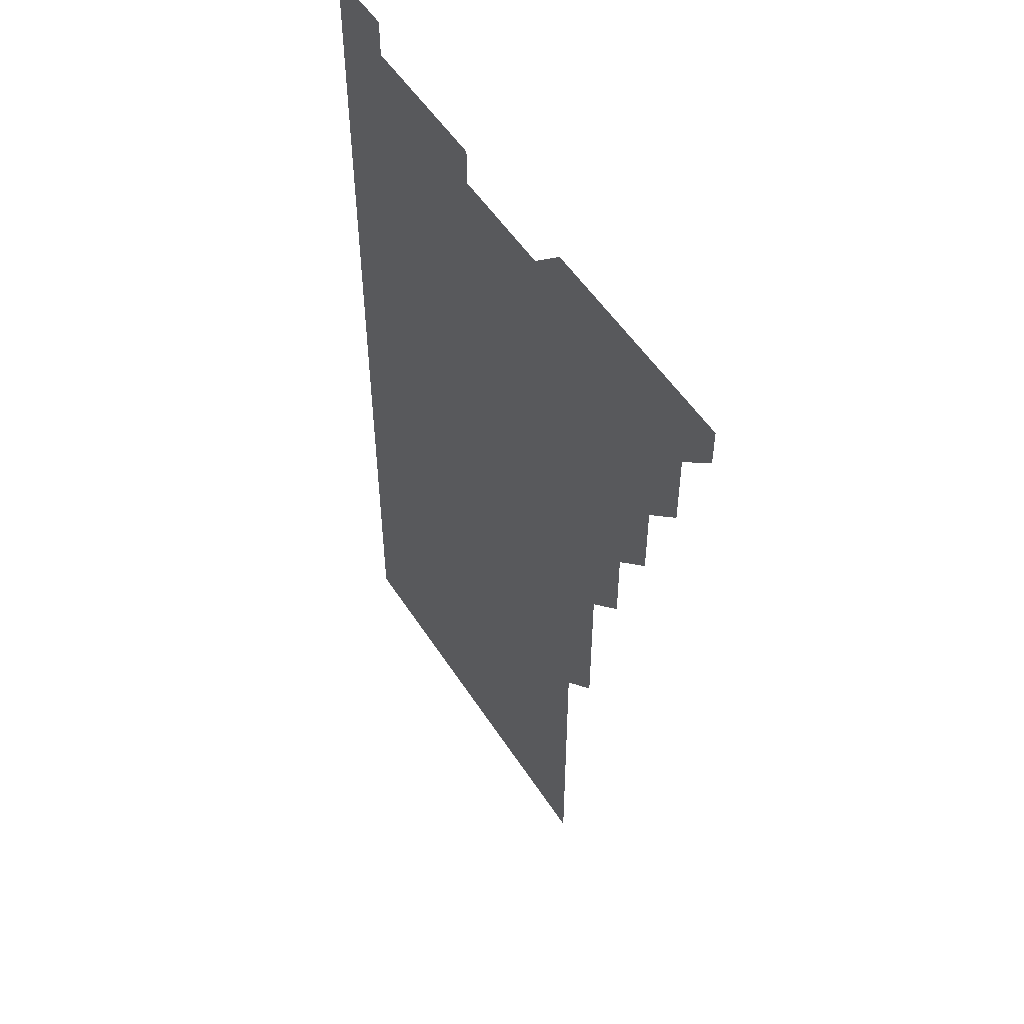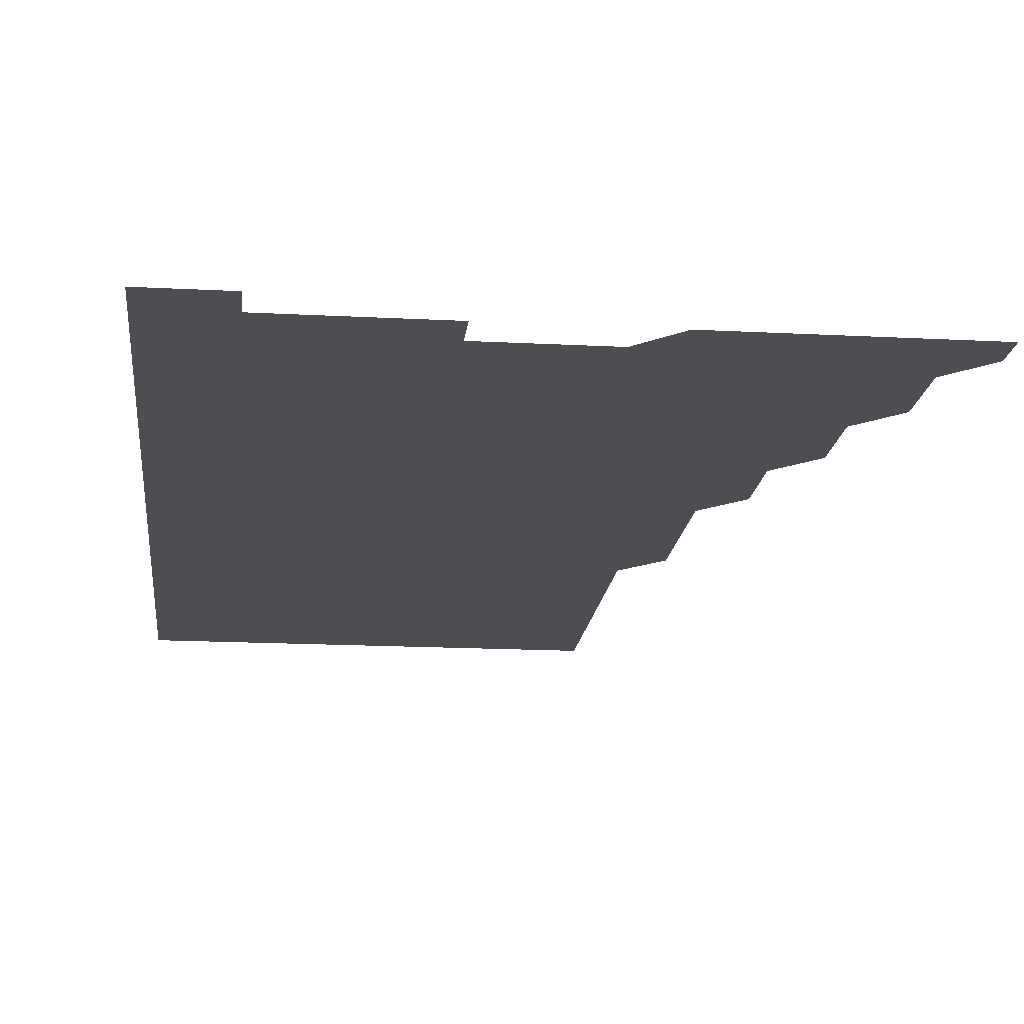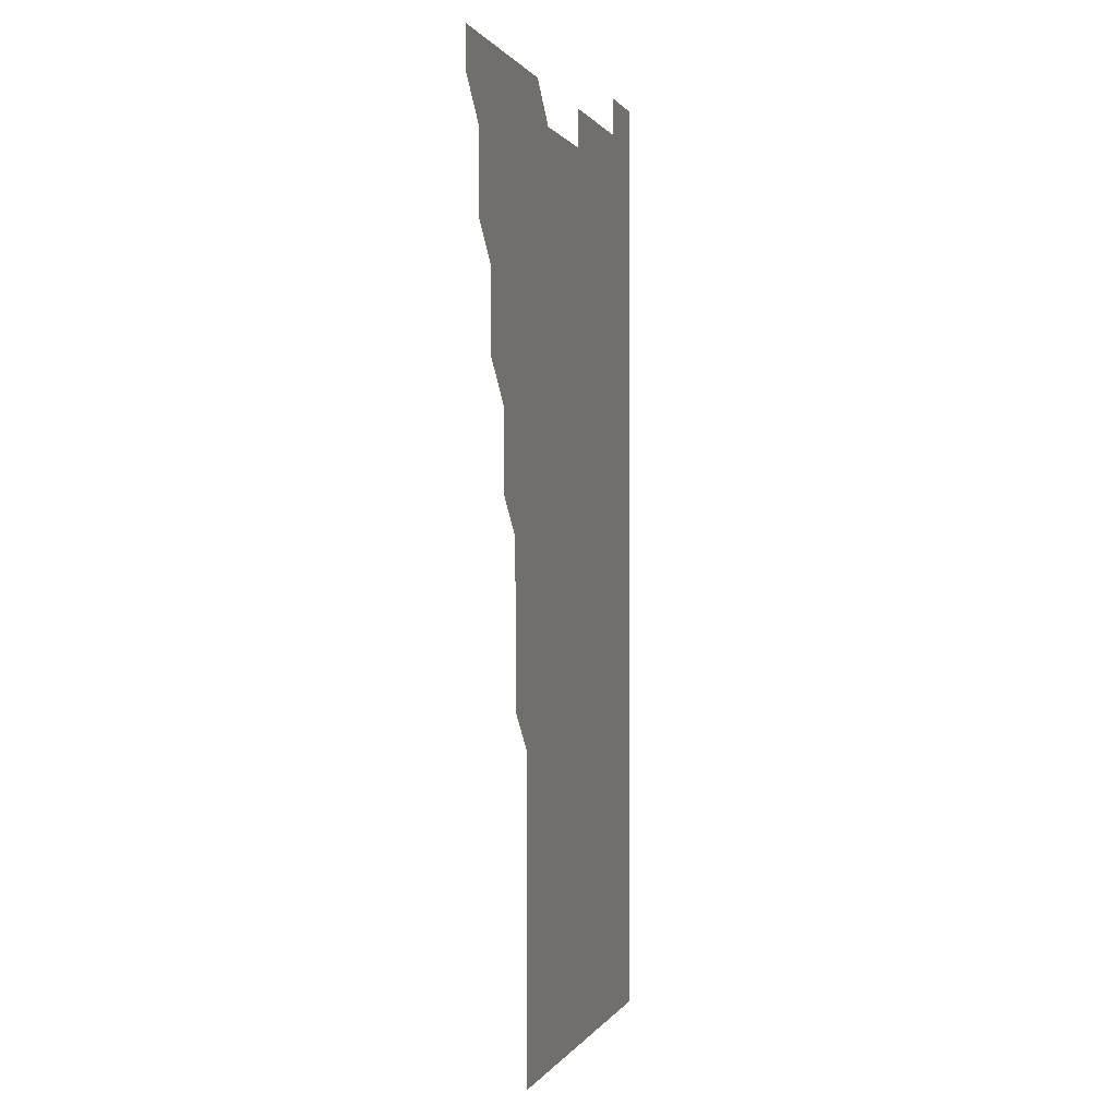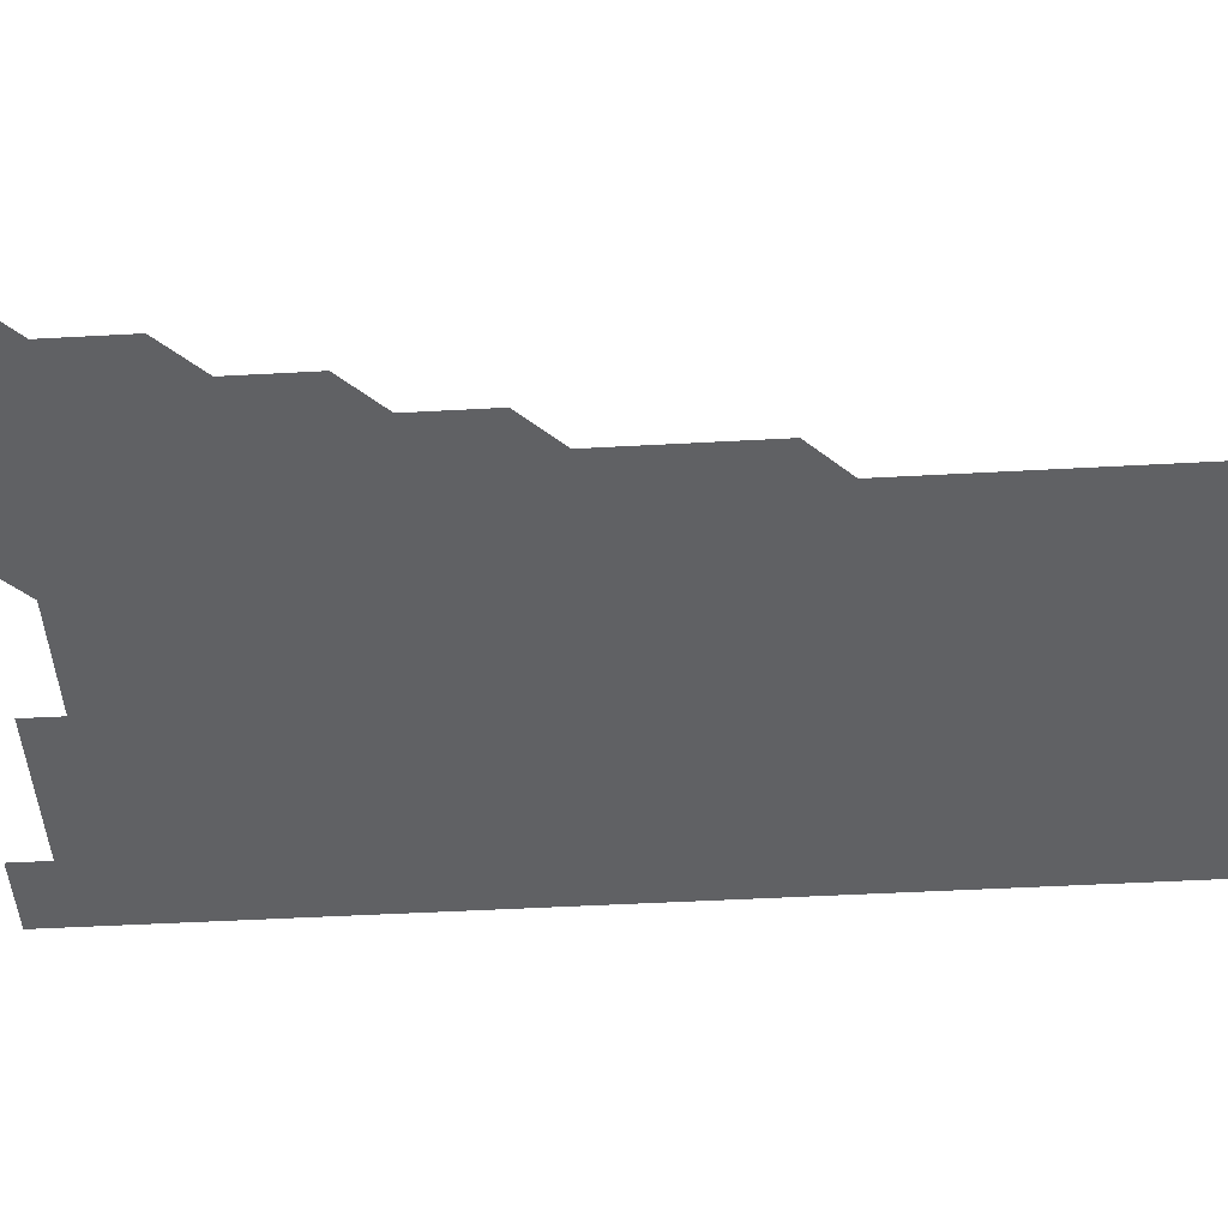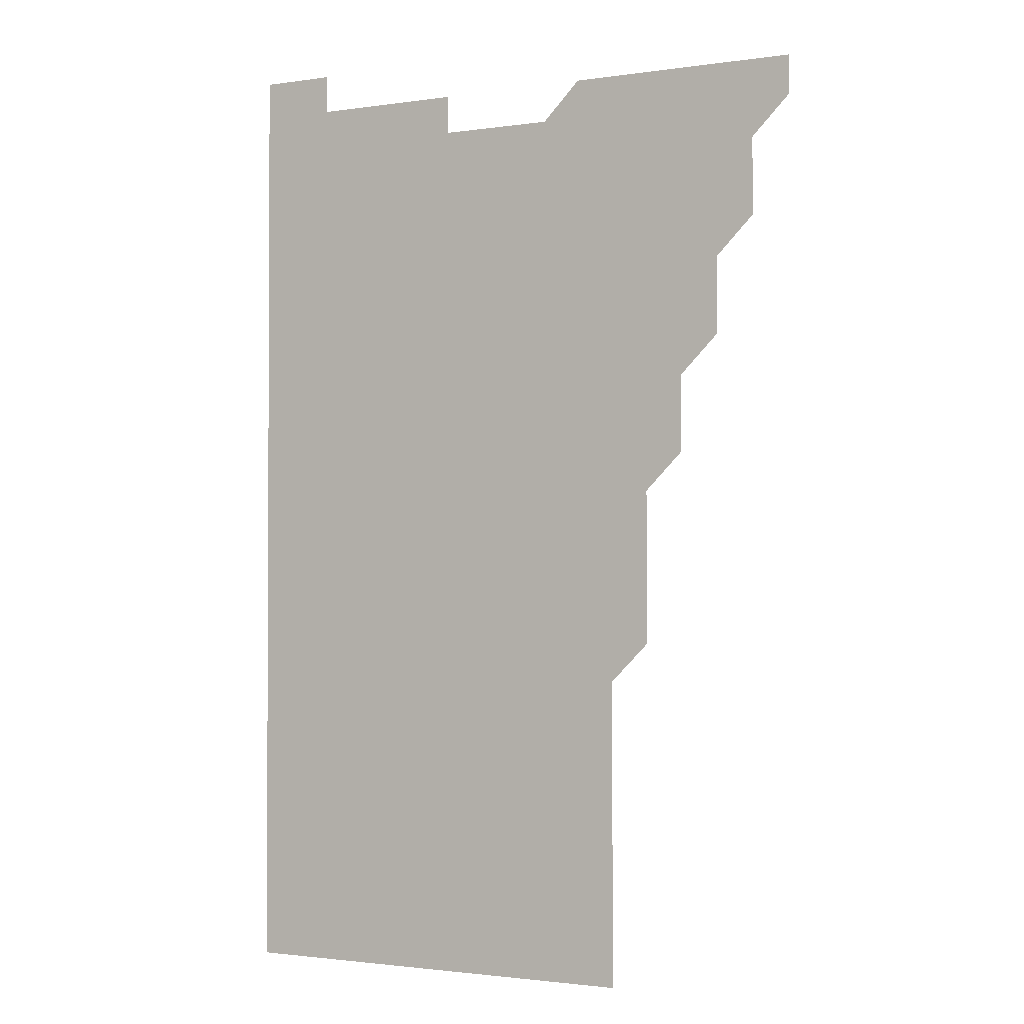
<metadata>
{"format":"obj","ext":"obj","renderer":"f3d","projection":"perspective","resolution":1024,"background":"white","views":[{"elev":52.4,"azim":-121.9,"up":"+Y"},{"elev":-16.9,"azim":173.9,"up":"+Z"},{"elev":0.3,"azim":-75.6,"up":"+Y"},{"elev":-46.8,"azim":-86.4,"up":"+Z"},{"elev":-1.7,"azim":-151.4,"up":"+Y"}]}
</metadata>
<code>
v 481 541 0
v 481 556 0
v 496 496 0
v 496 511 0
v 496 526 0
v 496 541 0
v 496 556 0
v 511 451 0
v 511 466 0
v 511 481 0
v 511 496 0
v 511 511 0
v 511 526 0
v 511 541 0
v 511 556 0
v 526 406 0
v 526 421 0
v 526 436 0
v 526 451 0
v 526 466 0
v 526 481 0
v 526 496 0
v 526 511 0
v 526 526 0
v 526 541 0
v 526 556 0
v 541 331 0
v 541 346 0
v 541 361 0
v 541 376 0
v 541 391 0
v 541 406 0
v 541 421 0
v 541 436 0
v 541 451 0
v 541 466 0
v 541 481 0
v 541 496 0
v 541 511 0
v 541 526 0
v 541 541 0
v 541 556 0
v 556 196 0
v 556 211 0
v 556 226 0
v 556 241 0
v 556 256 0
v 556 271 0
v 556 286 0
v 556 301 0
v 556 316 0
v 556 331 0
v 556 346 0
v 556 361 0
v 556 376 0
v 556 391 0
v 556 406 0
v 556 421 0
v 556 436 0
v 556 451 0
v 556 466 0
v 556 481 0
v 556 496 0
v 556 511 0
v 556 526 0
v 556 541 0
v 556 556 0
v 571 196 0
v 571 211 0
v 571 226 0
v 571 241 0
v 571 256 0
v 571 271 0
v 571 286 0
v 571 301 0
v 571 316 0
v 571 331 0
v 571 346 0
v 571 361 0
v 571 376 0
v 571 391 0
v 571 406 0
v 571 421 0
v 571 436 0
v 571 451 0
v 571 466 0
v 571 481 0
v 571 496 0
v 571 511 0
v 571 526 0
v 571 541 0
v 571 556 0
v 586 196 0
v 586 211 0
v 586 226 0
v 586 241 0
v 586 256 0
v 586 271 0
v 586 286 0
v 586 301 0
v 586 316 0
v 586 331 0
v 586 346 0
v 586 361 0
v 586 376 0
v 586 391 0
v 586 406 0
v 586 421 0
v 586 436 0
v 586 451 0
v 586 466 0
v 586 481 0
v 586 496 0
v 586 511 0
v 586 526 0
v 586 541 0
v 601 196 0
v 601 211 0
v 601 226 0
v 601 241 0
v 601 256 0
v 601 271 0
v 601 286 0
v 601 301 0
v 601 316 0
v 601 331 0
v 601 346 0
v 601 361 0
v 601 376 0
v 601 391 0
v 601 406 0
v 601 421 0
v 601 436 0
v 601 451 0
v 601 466 0
v 601 481 0
v 601 496 0
v 601 511 0
v 601 526 0
v 601 541 0
v 616 196 0
v 616 211 0
v 616 226 0
v 616 241 0
v 616 256 0
v 616 271 0
v 616 286 0
v 616 301 0
v 616 316 0
v 616 331 0
v 616 346 0
v 616 361 0
v 616 376 0
v 616 391 0
v 616 406 0
v 616 421 0
v 616 436 0
v 616 451 0
v 616 466 0
v 616 481 0
v 616 496 0
v 616 511 0
v 616 526 0
v 616 541 0
v 631 196 0
v 631 211 0
v 631 226 0
v 631 241 0
v 631 256 0
v 631 271 0
v 631 286 0
v 631 301 0
v 631 316 0
v 631 331 0
v 631 346 0
v 631 361 0
v 631 376 0
v 631 391 0
v 631 406 0
v 631 421 0
v 631 436 0
v 631 451 0
v 631 466 0
v 631 481 0
v 631 496 0
v 631 511 0
v 631 526 0
v 631 541 0
v 631 556 0
v 646 196 0
v 646 211 0
v 646 226 0
v 646 241 0
v 646 256 0
v 646 271 0
v 646 286 0
v 646 301 0
v 646 316 0
v 646 331 0
v 646 346 0
v 646 361 0
v 646 376 0
v 646 391 0
v 646 406 0
v 646 421 0
v 646 436 0
v 646 451 0
v 646 466 0
v 646 481 0
v 646 496 0
v 646 511 0
v 646 526 0
v 646 541 0
v 646 556 0
v 661 196 0
v 661 211 0
v 661 226 0
v 661 241 0
v 661 256 0
v 661 271 0
v 661 286 0
v 661 301 0
v 661 316 0
v 661 331 0
v 661 346 0
v 661 361 0
v 661 376 0
v 661 391 0
v 661 406 0
v 661 421 0
v 661 436 0
v 661 451 0
v 661 466 0
v 661 481 0
v 661 496 0
v 661 511 0
v 661 526 0
v 661 541 0
v 661 556 0
v 676 196 0
v 676 211 0
v 676 226 0
v 676 241 0
v 676 256 0
v 676 271 0
v 676 286 0
v 676 301 0
v 676 316 0
v 676 331 0
v 676 346 0
v 676 361 0
v 676 376 0
v 676 391 0
v 676 406 0
v 676 421 0
v 676 436 0
v 676 451 0
v 676 466 0
v 676 481 0
v 676 496 0
v 676 511 0
v 676 526 0
v 676 541 0
v 676 556 0
v 691 196 0
v 691 211 0
v 691 226 0
v 691 241 0
v 691 256 0
v 691 271 0
v 691 286 0
v 691 301 0
v 691 316 0
v 691 331 0
v 691 346 0
v 691 361 0
v 691 376 0
v 691 391 0
v 691 406 0
v 691 421 0
v 691 436 0
v 691 451 0
v 691 466 0
v 691 481 0
v 691 496 0
v 691 511 0
v 691 526 0
v 691 541 0
v 691 556 0
v 691 571 0
v 706 196 0
v 706 211 0
v 706 226 0
v 706 241 0
v 706 256 0
v 706 271 0
v 706 286 0
v 706 301 0
v 706 316 0
v 706 331 0
v 706 346 0
v 706 361 0
v 706 376 0
v 706 391 0
v 706 406 0
v 706 421 0
v 706 436 0
v 706 451 0
v 706 466 0
v 706 481 0
v 706 496 0
v 706 511 0
v 706 526 0
v 706 541 0
v 706 556 0
v 706 571 0
v 721 196 0
v 721 211 0
v 721 226 0
v 721 241 0
v 721 256 0
v 721 271 0
v 721 286 0
v 721 301 0
v 721 316 0
v 721 331 0
v 721 346 0
v 721 361 0
v 721 376 0
v 721 391 0
v 721 406 0
v 721 421 0
v 721 436 0
v 721 451 0
v 721 466 0
v 721 481 0
v 721 496 0
v 721 511 0
v 721 526 0
v 721 541 0
v 721 556 0
v 721 571 0
f 5 6 1
f 1 6 2
f 6 7 2
f 10 11 3
f 3 11 4
f 11 12 4
f 4 12 5
f 12 13 5
f 5 13 6
f 13 14 6
f 6 14 7
f 14 15 7
f 18 19 8
f 8 19 9
f 19 20 9
f 9 20 10
f 20 21 10
f 10 21 11
f 21 22 11
f 11 22 12
f 22 23 12
f 12 23 13
f 23 24 13
f 13 24 14
f 24 25 14
f 14 25 15
f 25 26 15
f 31 32 16
f 16 32 17
f 32 33 17
f 17 33 18
f 33 34 18
f 18 34 19
f 34 35 19
f 19 35 20
f 35 36 20
f 20 36 21
f 36 37 21
f 21 37 22
f 37 38 22
f 22 38 23
f 38 39 23
f 23 39 24
f 39 40 24
f 24 40 25
f 40 41 25
f 25 41 26
f 41 42 26
f 51 52 27
f 27 52 28
f 52 53 28
f 28 53 29
f 53 54 29
f 29 54 30
f 54 55 30
f 30 55 31
f 55 56 31
f 31 56 32
f 56 57 32
f 32 57 33
f 57 58 33
f 33 58 34
f 58 59 34
f 34 59 35
f 59 60 35
f 35 60 36
f 60 61 36
f 36 61 37
f 61 62 37
f 37 62 38
f 62 63 38
f 38 63 39
f 63 64 39
f 39 64 40
f 64 65 40
f 40 65 41
f 65 66 41
f 41 66 42
f 66 67 42
f 43 68 44
f 68 69 44
f 44 69 45
f 69 70 45
f 45 70 46
f 70 71 46
f 46 71 47
f 71 72 47
f 47 72 48
f 72 73 48
f 48 73 49
f 73 74 49
f 49 74 50
f 74 75 50
f 50 75 51
f 75 76 51
f 51 76 52
f 76 77 52
f 52 77 53
f 77 78 53
f 53 78 54
f 78 79 54
f 54 79 55
f 79 80 55
f 55 80 56
f 80 81 56
f 56 81 57
f 81 82 57
f 57 82 58
f 82 83 58
f 58 83 59
f 83 84 59
f 59 84 60
f 84 85 60
f 60 85 61
f 85 86 61
f 61 86 62
f 86 87 62
f 62 87 63
f 87 88 63
f 63 88 64
f 88 89 64
f 64 89 65
f 89 90 65
f 65 90 66
f 90 91 66
f 66 91 67
f 91 92 67
f 68 93 69
f 93 94 69
f 69 94 70
f 94 95 70
f 70 95 71
f 95 96 71
f 71 96 72
f 96 97 72
f 72 97 73
f 97 98 73
f 73 98 74
f 98 99 74
f 74 99 75
f 99 100 75
f 75 100 76
f 100 101 76
f 76 101 77
f 101 102 77
f 77 102 78
f 102 103 78
f 78 103 79
f 103 104 79
f 79 104 80
f 104 105 80
f 80 105 81
f 105 106 81
f 81 106 82
f 106 107 82
f 82 107 83
f 107 108 83
f 83 108 84
f 108 109 84
f 84 109 85
f 109 110 85
f 85 110 86
f 110 111 86
f 86 111 87
f 111 112 87
f 87 112 88
f 112 113 88
f 88 113 89
f 113 114 89
f 89 114 90
f 114 115 90
f 90 115 91
f 115 116 91
f 91 116 92
f 93 117 94
f 117 118 94
f 94 118 95
f 118 119 95
f 95 119 96
f 119 120 96
f 96 120 97
f 120 121 97
f 97 121 98
f 121 122 98
f 98 122 99
f 122 123 99
f 99 123 100
f 123 124 100
f 100 124 101
f 124 125 101
f 101 125 102
f 125 126 102
f 102 126 103
f 126 127 103
f 103 127 104
f 127 128 104
f 104 128 105
f 128 129 105
f 105 129 106
f 129 130 106
f 106 130 107
f 130 131 107
f 107 131 108
f 131 132 108
f 108 132 109
f 132 133 109
f 109 133 110
f 133 134 110
f 110 134 111
f 134 135 111
f 111 135 112
f 135 136 112
f 112 136 113
f 136 137 113
f 113 137 114
f 137 138 114
f 114 138 115
f 138 139 115
f 115 139 116
f 139 140 116
f 117 141 118
f 141 142 118
f 118 142 119
f 142 143 119
f 119 143 120
f 143 144 120
f 120 144 121
f 144 145 121
f 121 145 122
f 145 146 122
f 122 146 123
f 146 147 123
f 123 147 124
f 147 148 124
f 124 148 125
f 148 149 125
f 125 149 126
f 149 150 126
f 126 150 127
f 150 151 127
f 127 151 128
f 151 152 128
f 128 152 129
f 152 153 129
f 129 153 130
f 153 154 130
f 130 154 131
f 154 155 131
f 131 155 132
f 155 156 132
f 132 156 133
f 156 157 133
f 133 157 134
f 157 158 134
f 134 158 135
f 158 159 135
f 135 159 136
f 159 160 136
f 136 160 137
f 160 161 137
f 137 161 138
f 161 162 138
f 138 162 139
f 162 163 139
f 139 163 140
f 163 164 140
f 141 165 142
f 165 166 142
f 142 166 143
f 166 167 143
f 143 167 144
f 167 168 144
f 144 168 145
f 168 169 145
f 145 169 146
f 169 170 146
f 146 170 147
f 170 171 147
f 147 171 148
f 171 172 148
f 148 172 149
f 172 173 149
f 149 173 150
f 173 174 150
f 150 174 151
f 174 175 151
f 151 175 152
f 175 176 152
f 152 176 153
f 176 177 153
f 153 177 154
f 177 178 154
f 154 178 155
f 178 179 155
f 155 179 156
f 179 180 156
f 156 180 157
f 180 181 157
f 157 181 158
f 181 182 158
f 158 182 159
f 182 183 159
f 159 183 160
f 183 184 160
f 160 184 161
f 184 185 161
f 161 185 162
f 185 186 162
f 162 186 163
f 186 187 163
f 163 187 164
f 187 188 164
f 165 190 166
f 190 191 166
f 166 191 167
f 191 192 167
f 167 192 168
f 192 193 168
f 168 193 169
f 193 194 169
f 169 194 170
f 194 195 170
f 170 195 171
f 195 196 171
f 171 196 172
f 196 197 172
f 172 197 173
f 197 198 173
f 173 198 174
f 198 199 174
f 174 199 175
f 199 200 175
f 175 200 176
f 200 201 176
f 176 201 177
f 201 202 177
f 177 202 178
f 202 203 178
f 178 203 179
f 203 204 179
f 179 204 180
f 204 205 180
f 180 205 181
f 205 206 181
f 181 206 182
f 206 207 182
f 182 207 183
f 207 208 183
f 183 208 184
f 208 209 184
f 184 209 185
f 209 210 185
f 185 210 186
f 210 211 186
f 186 211 187
f 211 212 187
f 187 212 188
f 212 213 188
f 188 213 189
f 213 214 189
f 190 215 191
f 215 216 191
f 191 216 192
f 216 217 192
f 192 217 193
f 217 218 193
f 193 218 194
f 218 219 194
f 194 219 195
f 219 220 195
f 195 220 196
f 220 221 196
f 196 221 197
f 221 222 197
f 197 222 198
f 222 223 198
f 198 223 199
f 223 224 199
f 199 224 200
f 224 225 200
f 200 225 201
f 225 226 201
f 201 226 202
f 226 227 202
f 202 227 203
f 227 228 203
f 203 228 204
f 228 229 204
f 204 229 205
f 229 230 205
f 205 230 206
f 230 231 206
f 206 231 207
f 231 232 207
f 207 232 208
f 232 233 208
f 208 233 209
f 233 234 209
f 209 234 210
f 234 235 210
f 210 235 211
f 235 236 211
f 211 236 212
f 236 237 212
f 212 237 213
f 237 238 213
f 213 238 214
f 238 239 214
f 215 240 216
f 240 241 216
f 216 241 217
f 241 242 217
f 217 242 218
f 242 243 218
f 218 243 219
f 243 244 219
f 219 244 220
f 244 245 220
f 220 245 221
f 245 246 221
f 221 246 222
f 246 247 222
f 222 247 223
f 247 248 223
f 223 248 224
f 248 249 224
f 224 249 225
f 249 250 225
f 225 250 226
f 250 251 226
f 226 251 227
f 251 252 227
f 227 252 228
f 252 253 228
f 228 253 229
f 253 254 229
f 229 254 230
f 254 255 230
f 230 255 231
f 255 256 231
f 231 256 232
f 256 257 232
f 232 257 233
f 257 258 233
f 233 258 234
f 258 259 234
f 234 259 235
f 259 260 235
f 235 260 236
f 260 261 236
f 236 261 237
f 261 262 237
f 237 262 238
f 262 263 238
f 238 263 239
f 263 264 239
f 240 265 241
f 265 266 241
f 241 266 242
f 266 267 242
f 242 267 243
f 267 268 243
f 243 268 244
f 268 269 244
f 244 269 245
f 269 270 245
f 245 270 246
f 270 271 246
f 246 271 247
f 271 272 247
f 247 272 248
f 272 273 248
f 248 273 249
f 273 274 249
f 249 274 250
f 274 275 250
f 250 275 251
f 275 276 251
f 251 276 252
f 276 277 252
f 252 277 253
f 277 278 253
f 253 278 254
f 278 279 254
f 254 279 255
f 279 280 255
f 255 280 256
f 280 281 256
f 256 281 257
f 281 282 257
f 257 282 258
f 282 283 258
f 258 283 259
f 283 284 259
f 259 284 260
f 284 285 260
f 260 285 261
f 285 286 261
f 261 286 262
f 286 287 262
f 262 287 263
f 287 288 263
f 263 288 264
f 288 289 264
f 265 291 266
f 291 292 266
f 266 292 267
f 292 293 267
f 267 293 268
f 293 294 268
f 268 294 269
f 294 295 269
f 269 295 270
f 295 296 270
f 270 296 271
f 296 297 271
f 271 297 272
f 297 298 272
f 272 298 273
f 298 299 273
f 273 299 274
f 299 300 274
f 274 300 275
f 300 301 275
f 275 301 276
f 301 302 276
f 276 302 277
f 302 303 277
f 277 303 278
f 303 304 278
f 278 304 279
f 304 305 279
f 279 305 280
f 305 306 280
f 280 306 281
f 306 307 281
f 281 307 282
f 307 308 282
f 282 308 283
f 308 309 283
f 283 309 284
f 309 310 284
f 284 310 285
f 310 311 285
f 285 311 286
f 311 312 286
f 286 312 287
f 312 313 287
f 287 313 288
f 313 314 288
f 288 314 289
f 314 315 289
f 289 315 290
f 315 316 290
f 291 317 292
f 317 318 292
f 292 318 293
f 318 319 293
f 293 319 294
f 319 320 294
f 294 320 295
f 320 321 295
f 295 321 296
f 321 322 296
f 296 322 297
f 322 323 297
f 297 323 298
f 323 324 298
f 298 324 299
f 324 325 299
f 299 325 300
f 325 326 300
f 300 326 301
f 326 327 301
f 301 327 302
f 327 328 302
f 302 328 303
f 328 329 303
f 303 329 304
f 329 330 304
f 304 330 305
f 330 331 305
f 305 331 306
f 331 332 306
f 306 332 307
f 332 333 307
f 307 333 308
f 333 334 308
f 308 334 309
f 334 335 309
f 309 335 310
f 335 336 310
f 310 336 311
f 336 337 311
f 311 337 312
f 337 338 312
f 312 338 313
f 338 339 313
f 313 339 314
f 339 340 314
f 314 340 315
f 340 341 315
f 315 341 316
f 341 342 316

</code>
